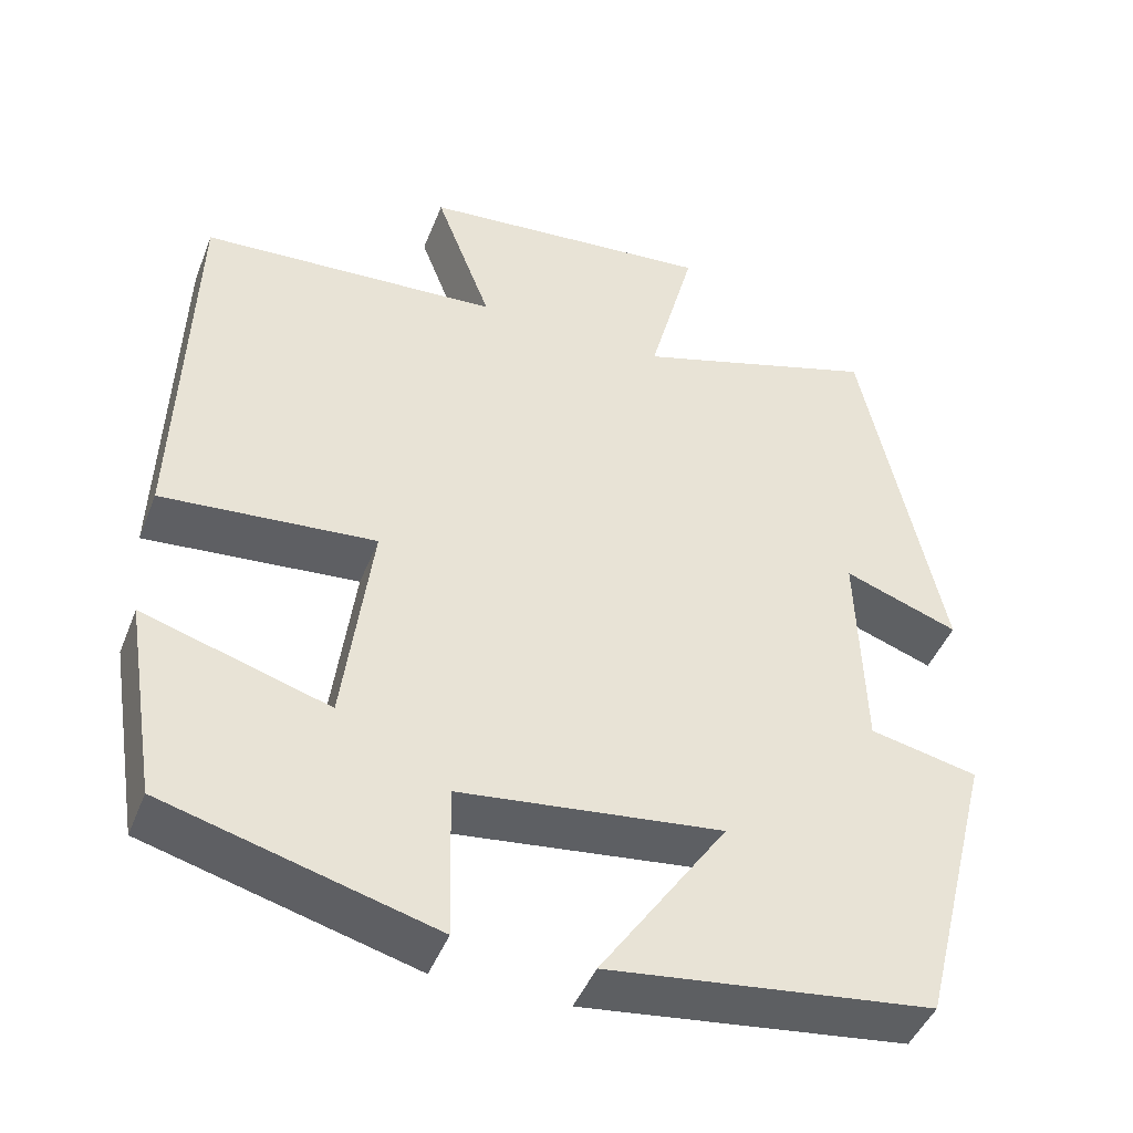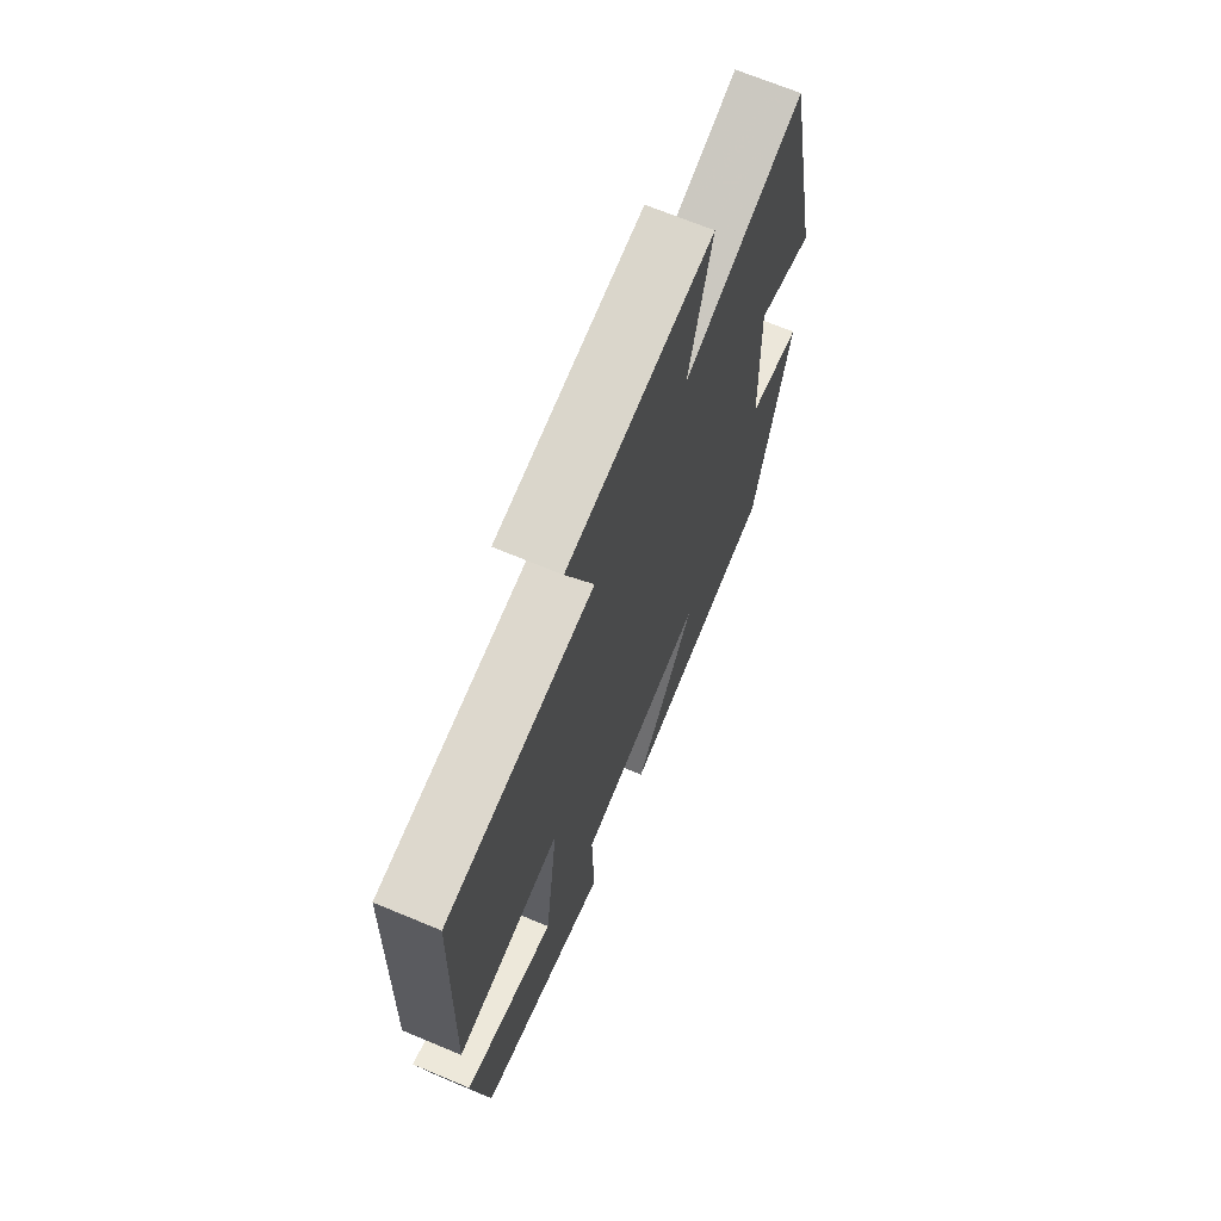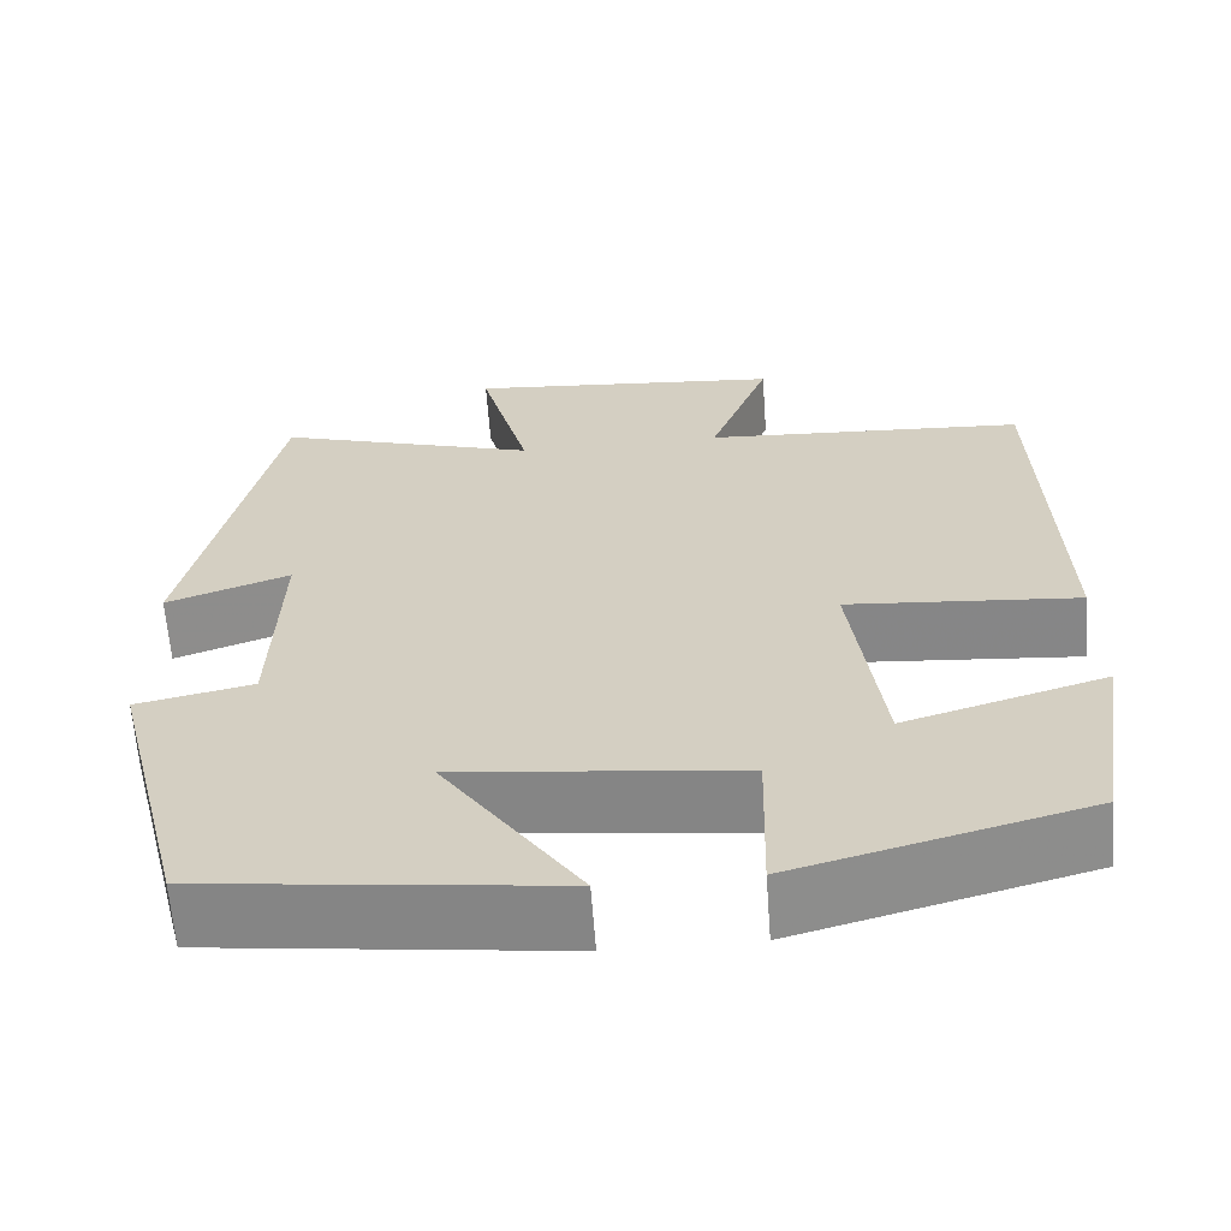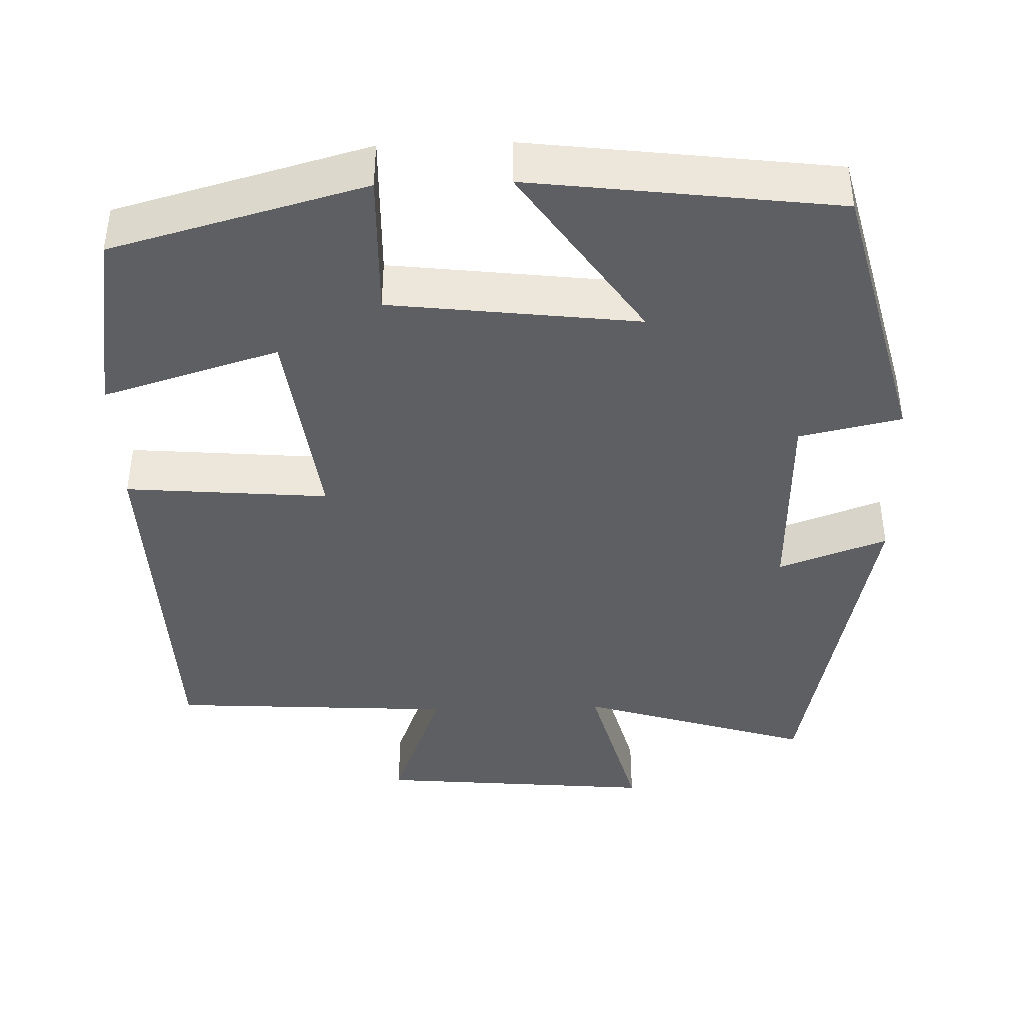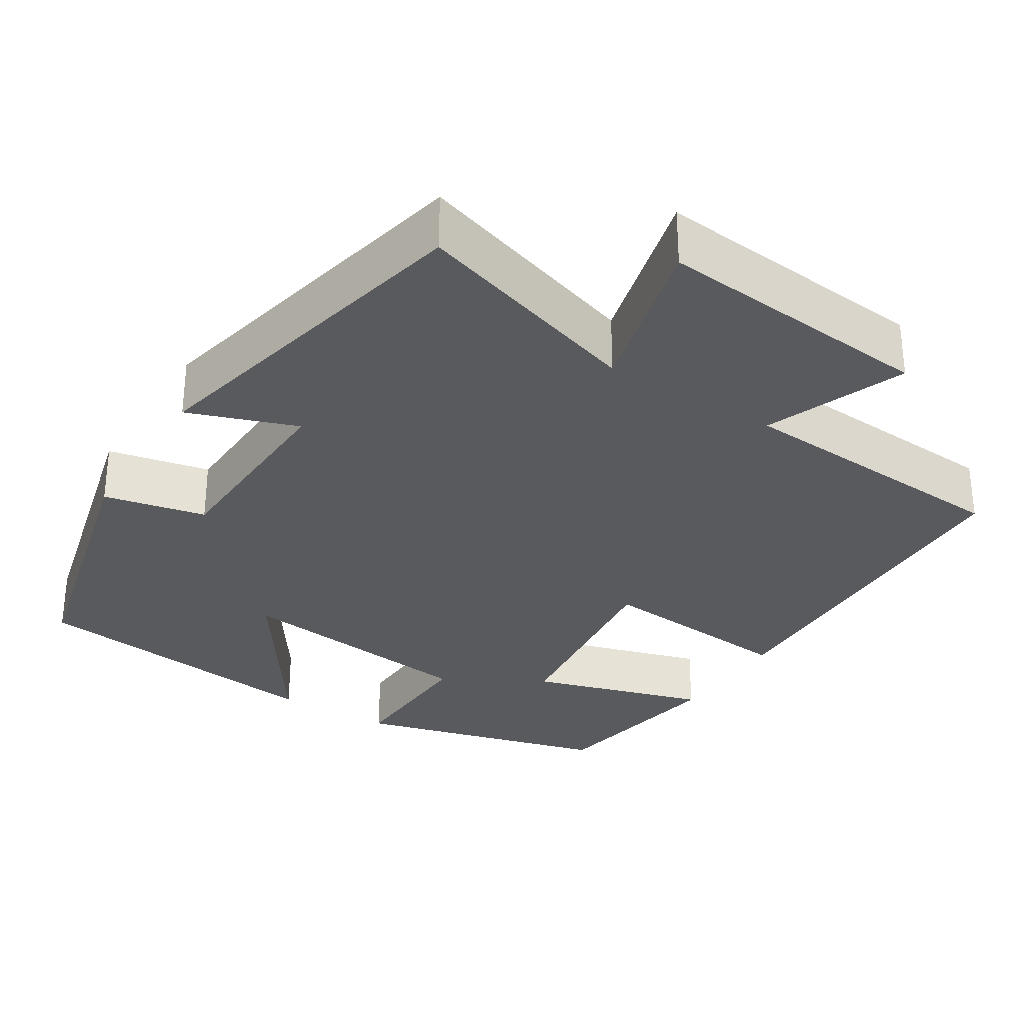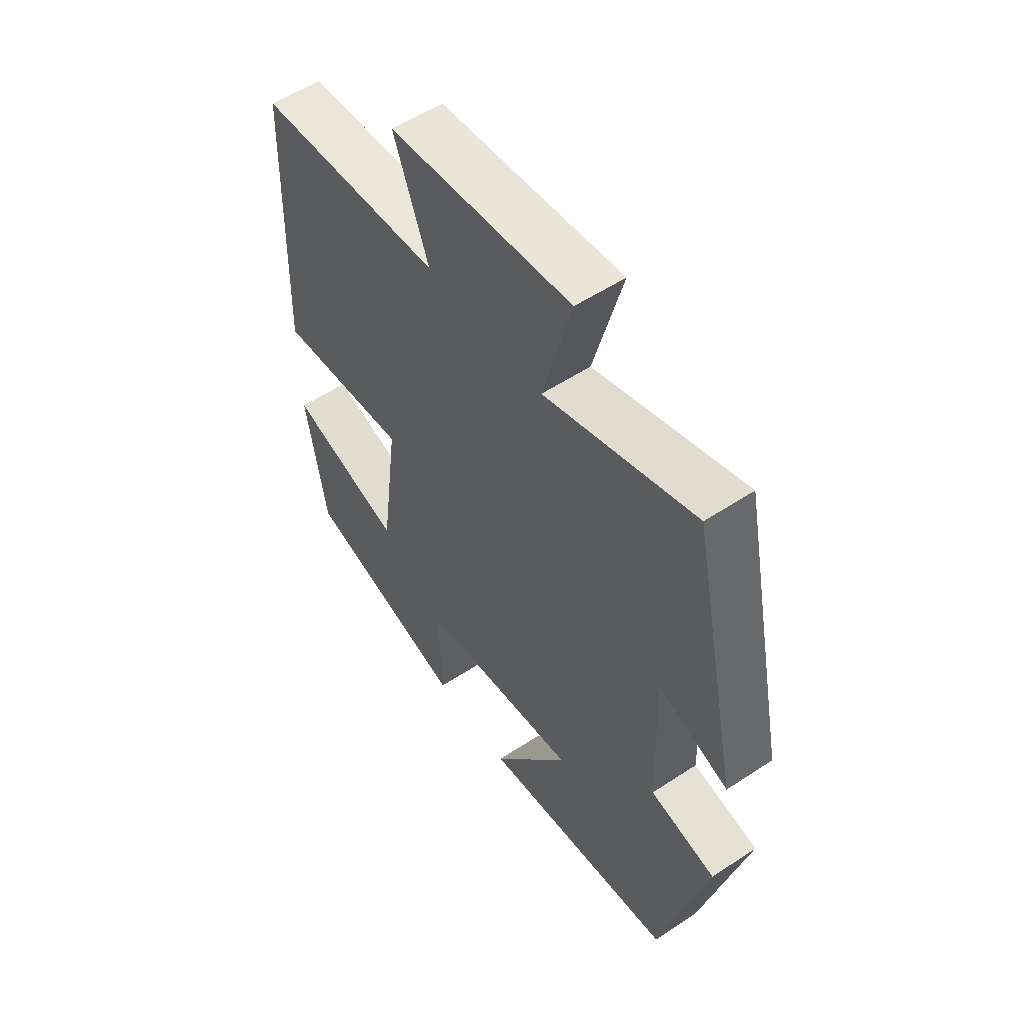
<metadata>
{"format":"obj","ext":"obj","renderer":"f3d","projection":"perspective","resolution":1024,"background":"white","views":[{"elev":-45.2,"azim":159.2,"up":"+Z"},{"elev":68.7,"azim":112.7,"up":"+Z"},{"elev":-63.3,"azim":4.2,"up":"+Z"},{"elev":-41.4,"azim":-178.2,"up":"+Y"},{"elev":-30.8,"azim":-32.4,"up":"+Y"},{"elev":55.1,"azim":-124.9,"up":"+Z"}]}
</metadata>
<code>
v 0.461 0.07 -0.412
v 0.138 0.07 -0.5
v 0.143 0.07 -0.314
v -0.173 0.07 -0.276
v -0.02 0.07 -0.5
v -0.41 0.07 -0.451
v -0.5 0.07 -0.096
v -0.37 0.07 -0.068
v -0.362 0.07 0.19
v -0.5 0.07 0.14
v -0.404 0.07 0.592
v -0.109 0.07 0.5
v -0.165 0.07 0.711
v 0.191 0.07 0.679
v 0.123 0.07 0.5
v 0.485 0.07 0.478
v 0.5 0.07 0.005
v 0.242 0.07 0.027
v 0.276 0.07 -0.239
v 0.5 0.07 -0.171
v 0.461 0 -0.412
v 0.138 0 -0.5
v 0.143 0 -0.314
v -0.173 0 -0.276
v -0.02 0 -0.5
v -0.41 0 -0.451
v -0.5 0 -0.096
v -0.37 0 -0.068
v -0.362 0 0.19
v -0.5 0 0.14
v -0.404 0 0.592
v -0.109 0 0.5
v -0.165 0 0.711
v 0.191 0 0.679
v 0.123 0 0.5
v 0.485 0 0.478
v 0.5 0 0.005
v 0.242 0 0.027
v 0.276 0 -0.239
v 0.5 0 -0.171
f 1 2 3
f 20 1 3
f 19 20 3
f 18 19 3 4
f 15 16 17 18
f 15 18 4
f 12 13 14 15
f 12 15 4
f 9 10 11 12
f 8 9 12 4
f 6 7 8
f 5 6 8
f 4 5 8
f 23 22 21
f 23 21 40
f 23 40 39
f 24 23 39 38
f 38 37 36 35
f 24 38 35
f 35 34 33 32
f 24 35 32
f 32 31 30 29
f 24 32 29 28
f 28 27 26
f 28 26 25
f 28 25 24
f 1 21 22 2
f 2 22 23 3
f 3 23 24 4
f 4 24 25 5
f 5 25 26 6
f 6 26 27 7
f 7 27 28 8
f 8 28 29 9
f 9 29 30 10
f 10 30 31 11
f 11 31 32 12
f 12 32 33 13
f 13 33 34 14
f 14 34 35 15
f 15 35 36 16
f 16 36 37 17
f 17 37 38 18
f 18 38 39 19
f 19 39 40 20
f 20 40 21 1

</code>
